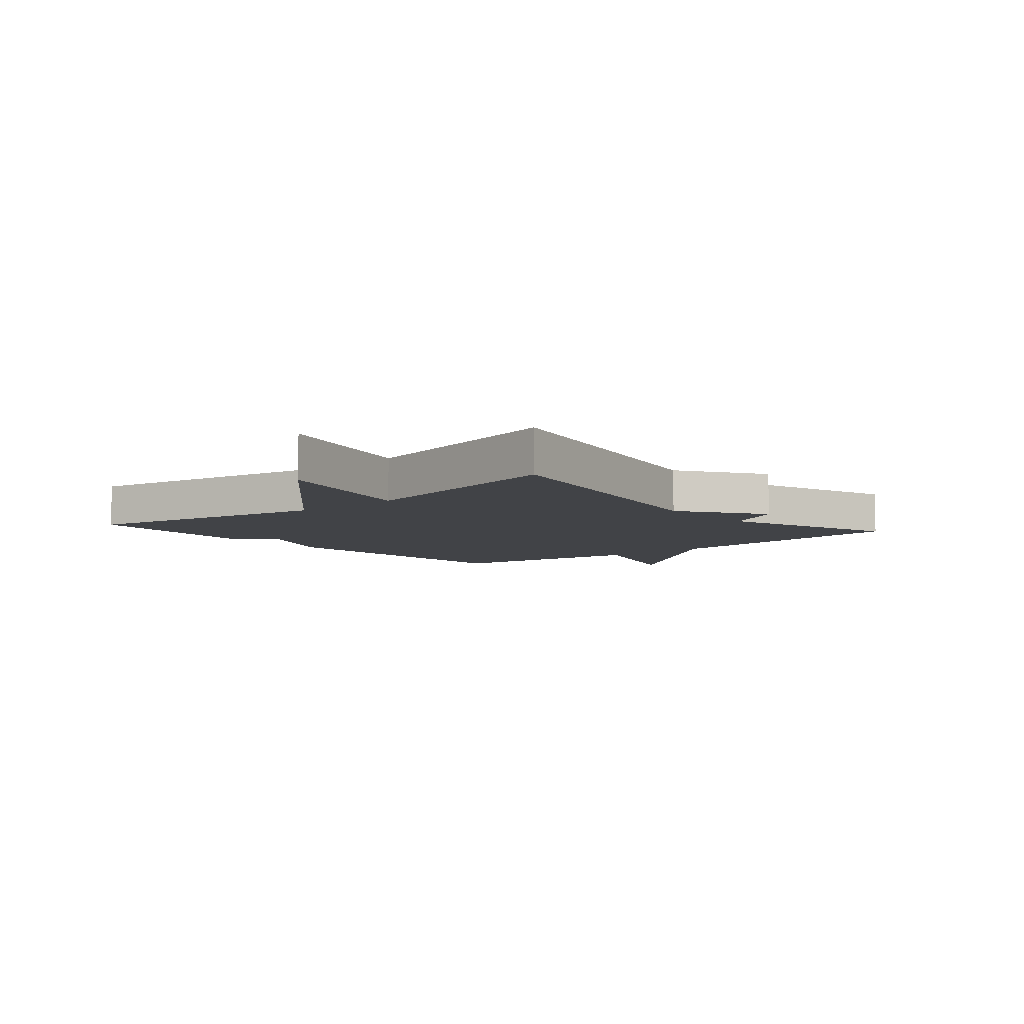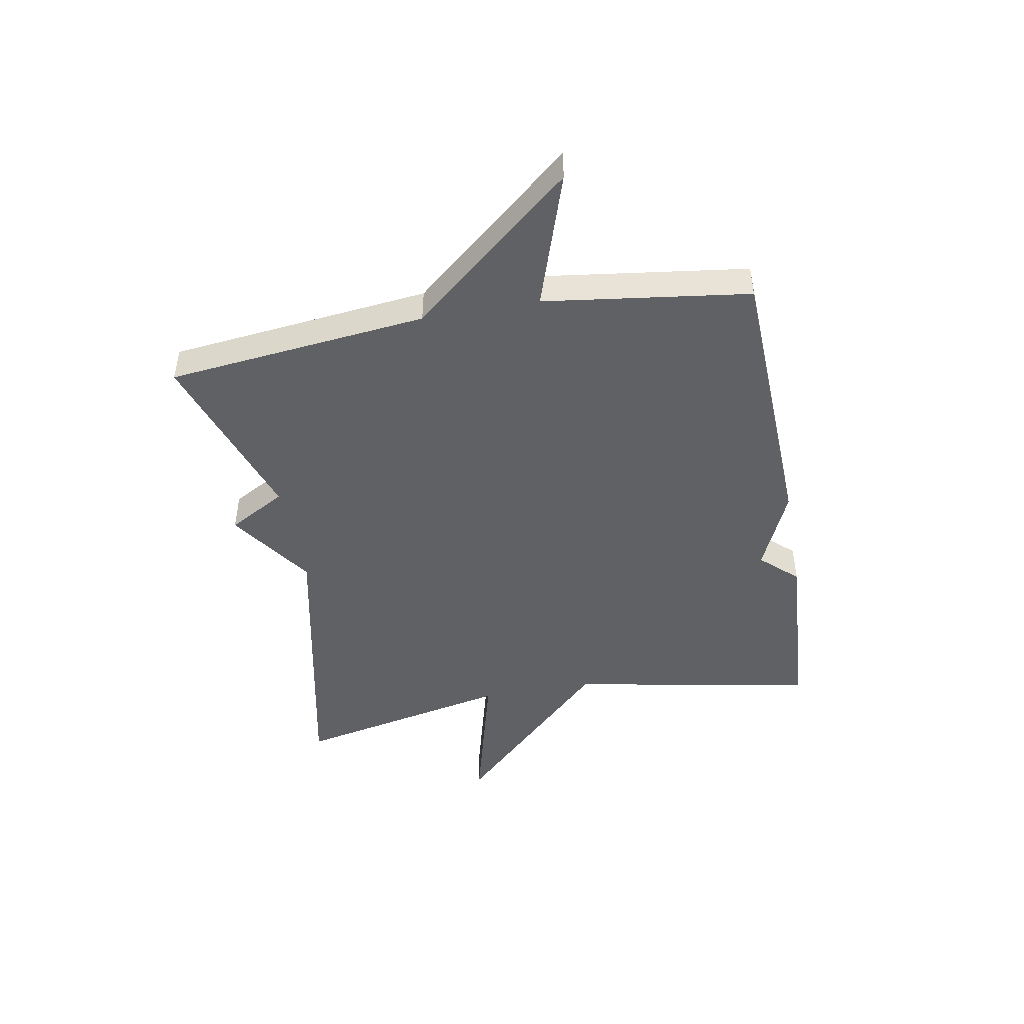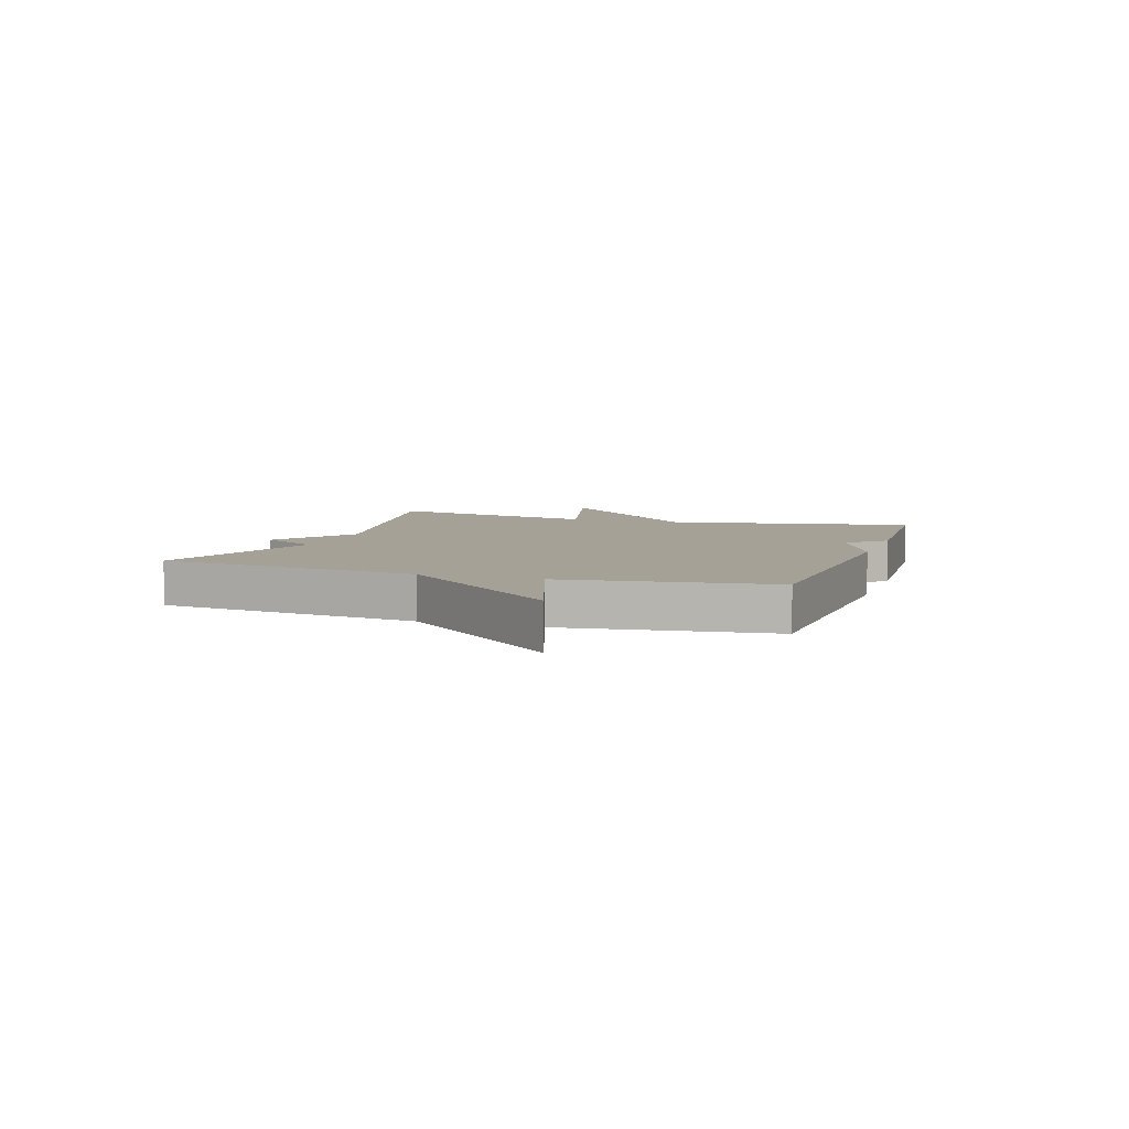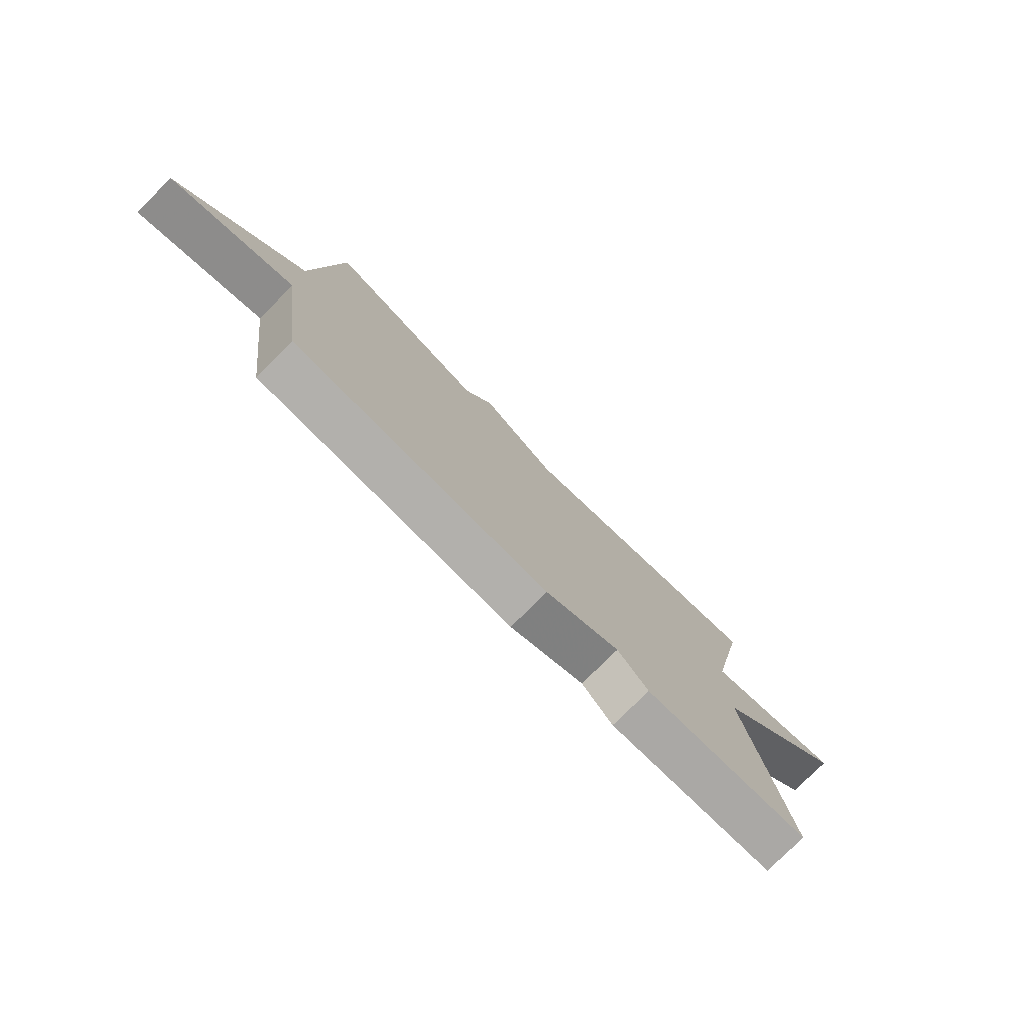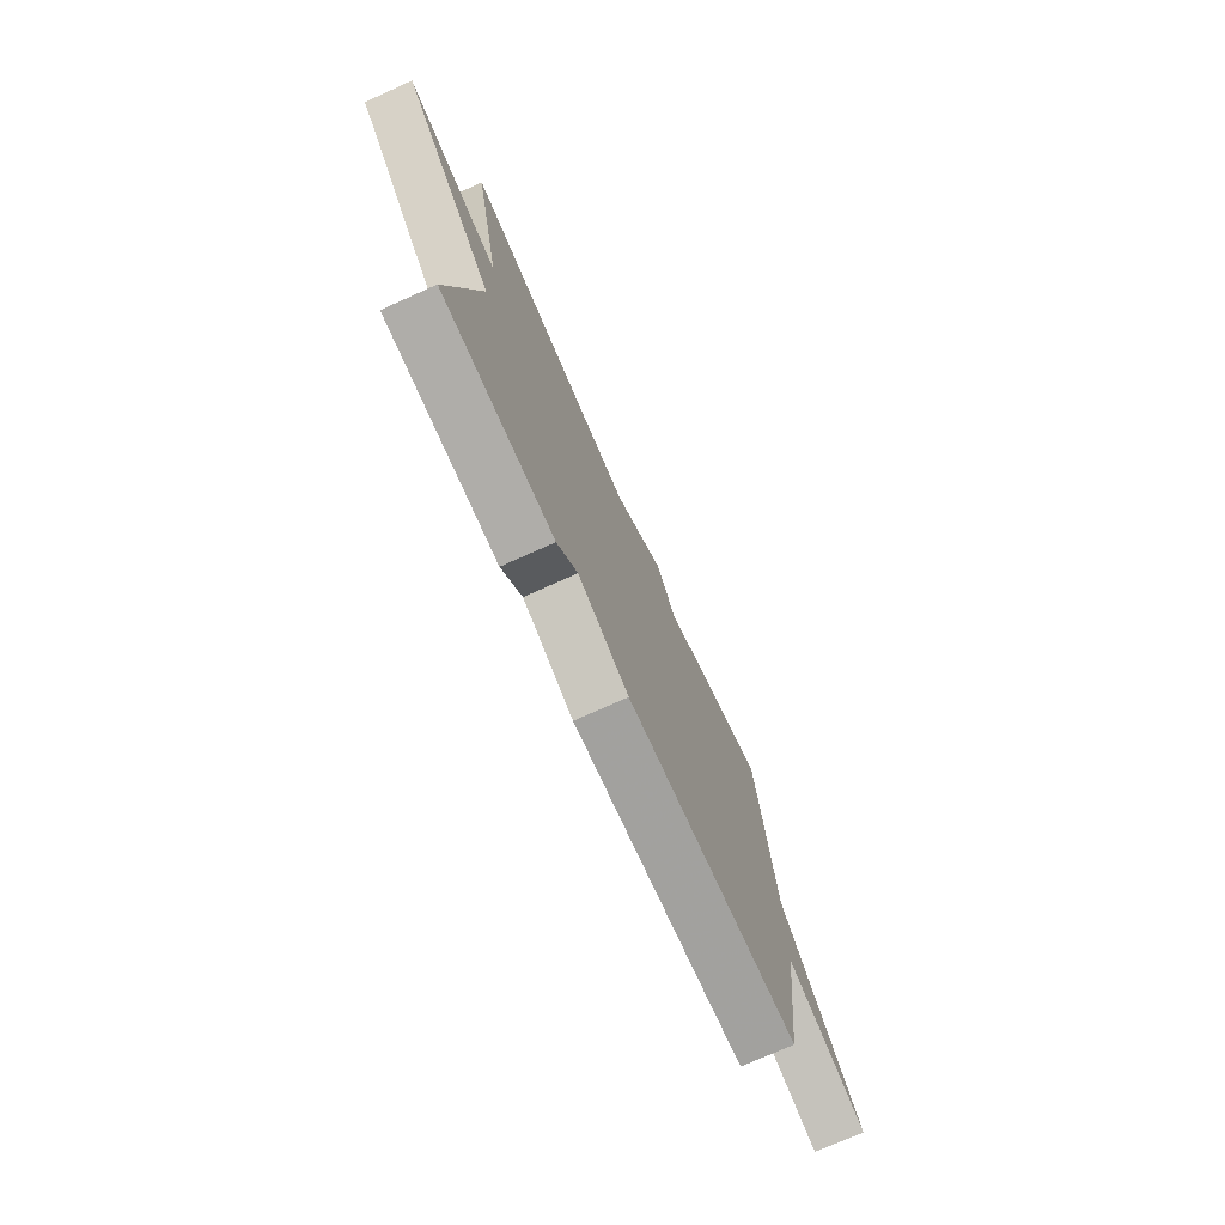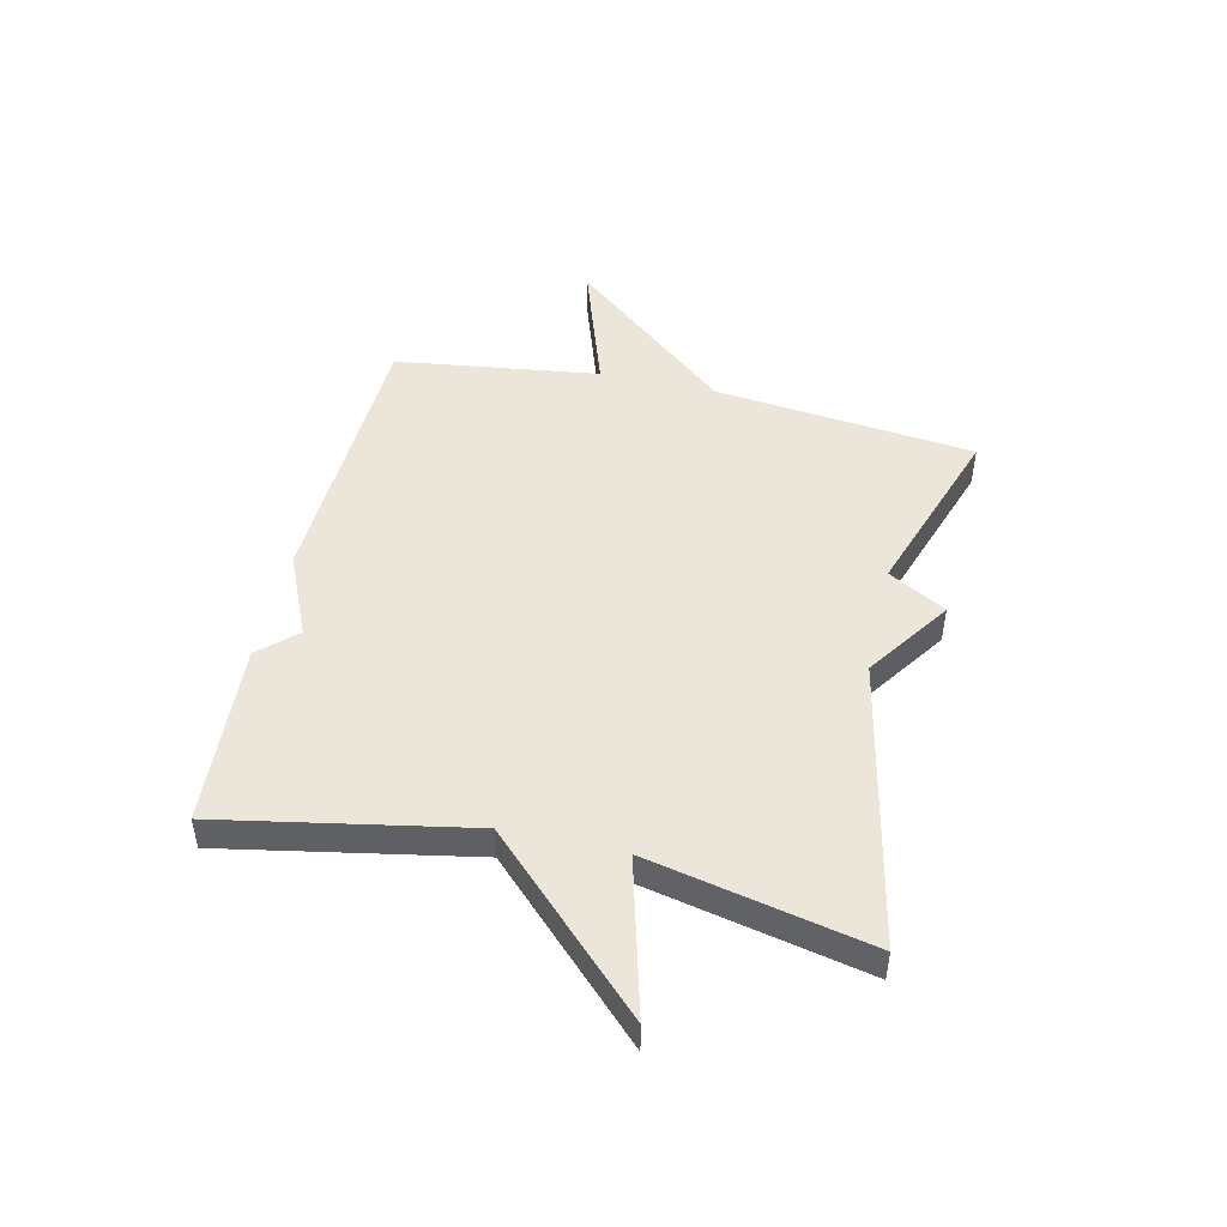
<metadata>
{"format":"obj","ext":"obj","renderer":"f3d","projection":"perspective","resolution":1024,"background":"white","views":[{"elev":-6.9,"azim":-49.5,"up":"+Y"},{"elev":-46.4,"azim":100.3,"up":"+Y"},{"elev":6.2,"azim":108.5,"up":"+Y"},{"elev":-77.4,"azim":135.0,"up":"+Z"},{"elev":-74.2,"azim":-65.8,"up":"+Z"},{"elev":48.0,"azim":-77.1,"up":"+Y"}]}
</metadata>
<code>
v -0.5 0.07 -0.5
v -0.42 0.07 -0.076
v -0.686 0.07 0.195
v -0.42 0.07 0.124
v -0.5 0.07 0.5
v -0.005 0.07 0.397
v 0.139 0.07 0.496
v 0.195 0.07 0.397
v 0.5 0.07 0.5
v 0.548 0.07 0.052
v 0.781 0.07 -0.226
v 0.548 0.07 -0.148
v 0.5 0.07 -0.5
v 0.015 0.07 -0.52
v -0.127 0.07 -0.457
v -0.185 0.07 -0.52
v -0.5 0 -0.5
v -0.42 0 -0.076
v -0.686 0 0.195
v -0.42 0 0.124
v -0.5 0 0.5
v -0.005 0 0.397
v 0.139 0 0.496
v 0.195 0 0.397
v 0.5 0 0.5
v 0.548 0 0.052
v 0.781 0 -0.226
v 0.548 0 -0.148
v 0.5 0 -0.5
v 0.015 0 -0.52
v -0.127 0 -0.457
v -0.185 0 -0.52
f 15 16 1 2
f 14 15 2
f 13 14 2
f 12 13 2
f 10 11 12
f 10 12 2
f 9 10 2
f 8 9 2
f 6 7 8 2
f 4 5 6
f 4 6 2
f 2 3 4
f 18 17 32 31
f 18 31 30
f 18 30 29
f 18 29 28
f 28 27 26
f 18 28 26
f 18 26 25
f 18 25 24
f 18 24 23 22
f 22 21 20
f 18 22 20
f 20 19 18
f 1 17 18 2
f 2 18 19 3
f 3 19 20 4
f 4 20 21 5
f 5 21 22 6
f 6 22 23 7
f 7 23 24 8
f 8 24 25 9
f 9 25 26 10
f 10 26 27 11
f 11 27 28 12
f 12 28 29 13
f 13 29 30 14
f 14 30 31 15
f 15 31 32 16
f 16 32 17 1

</code>
